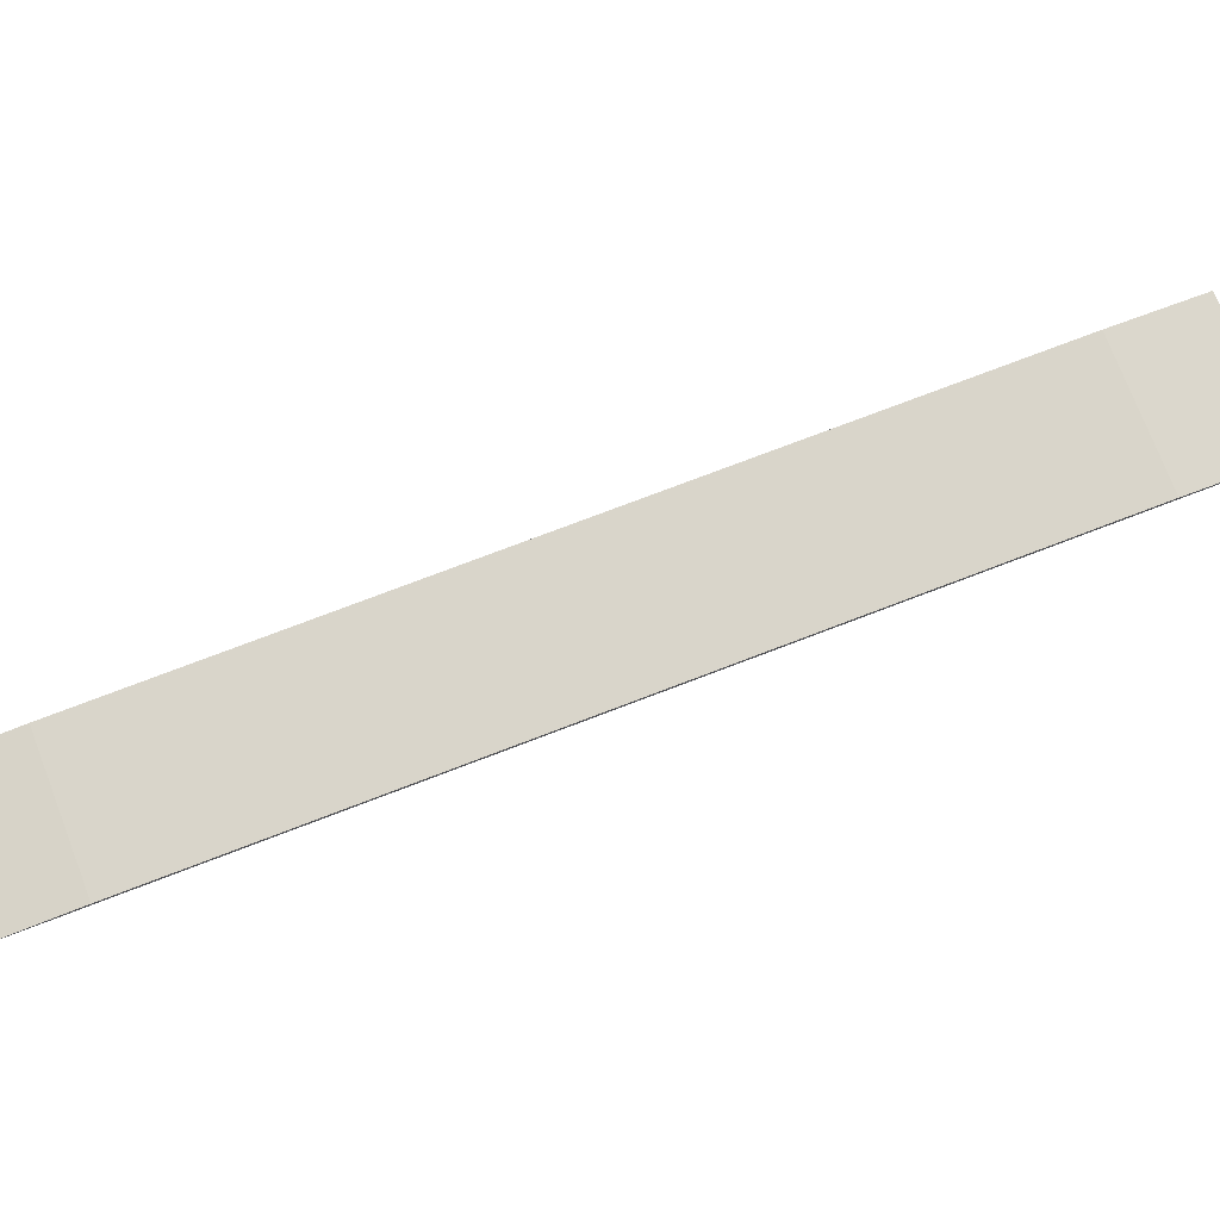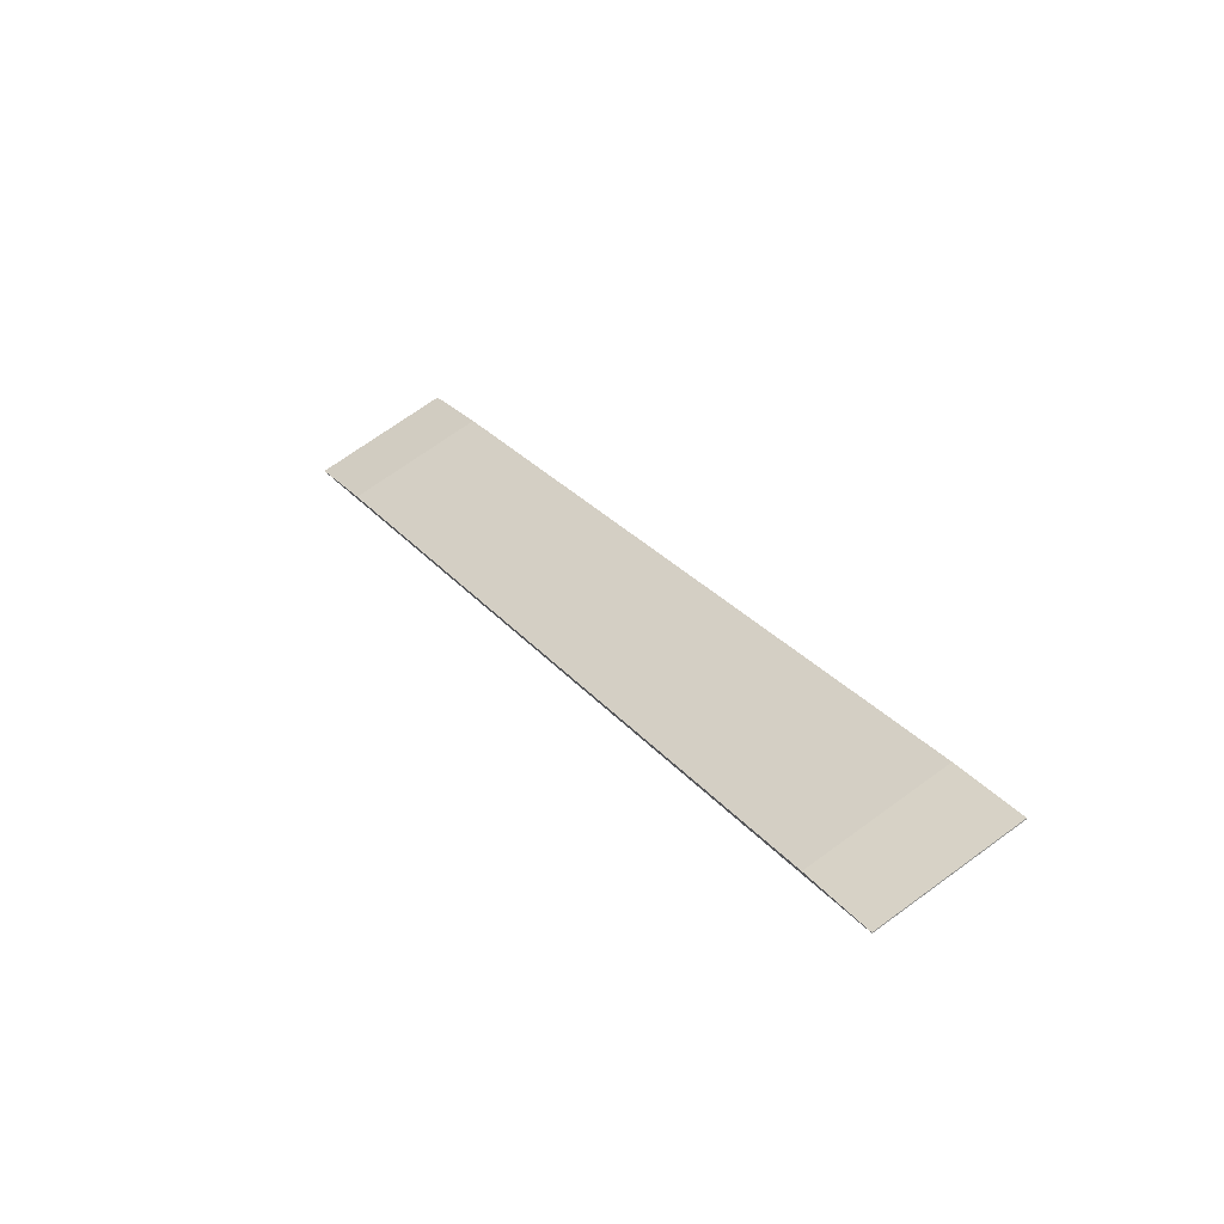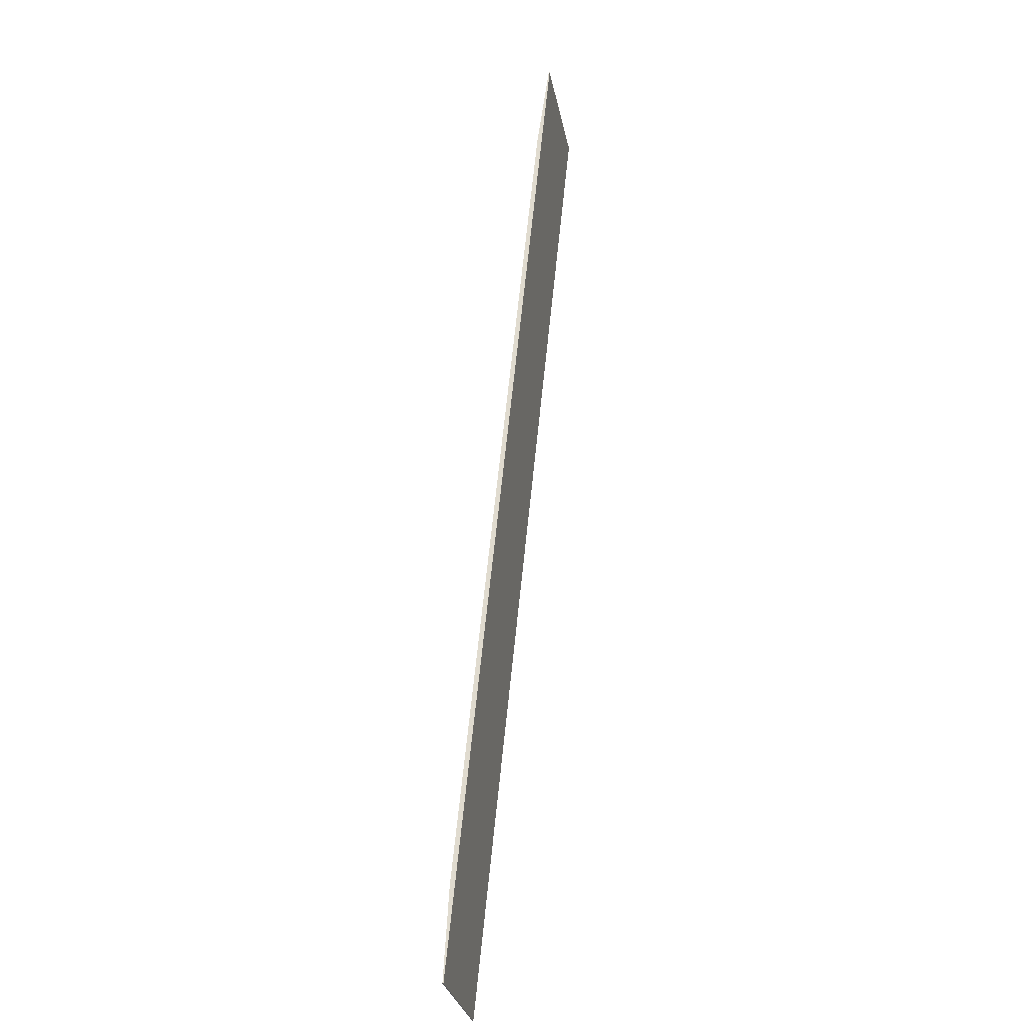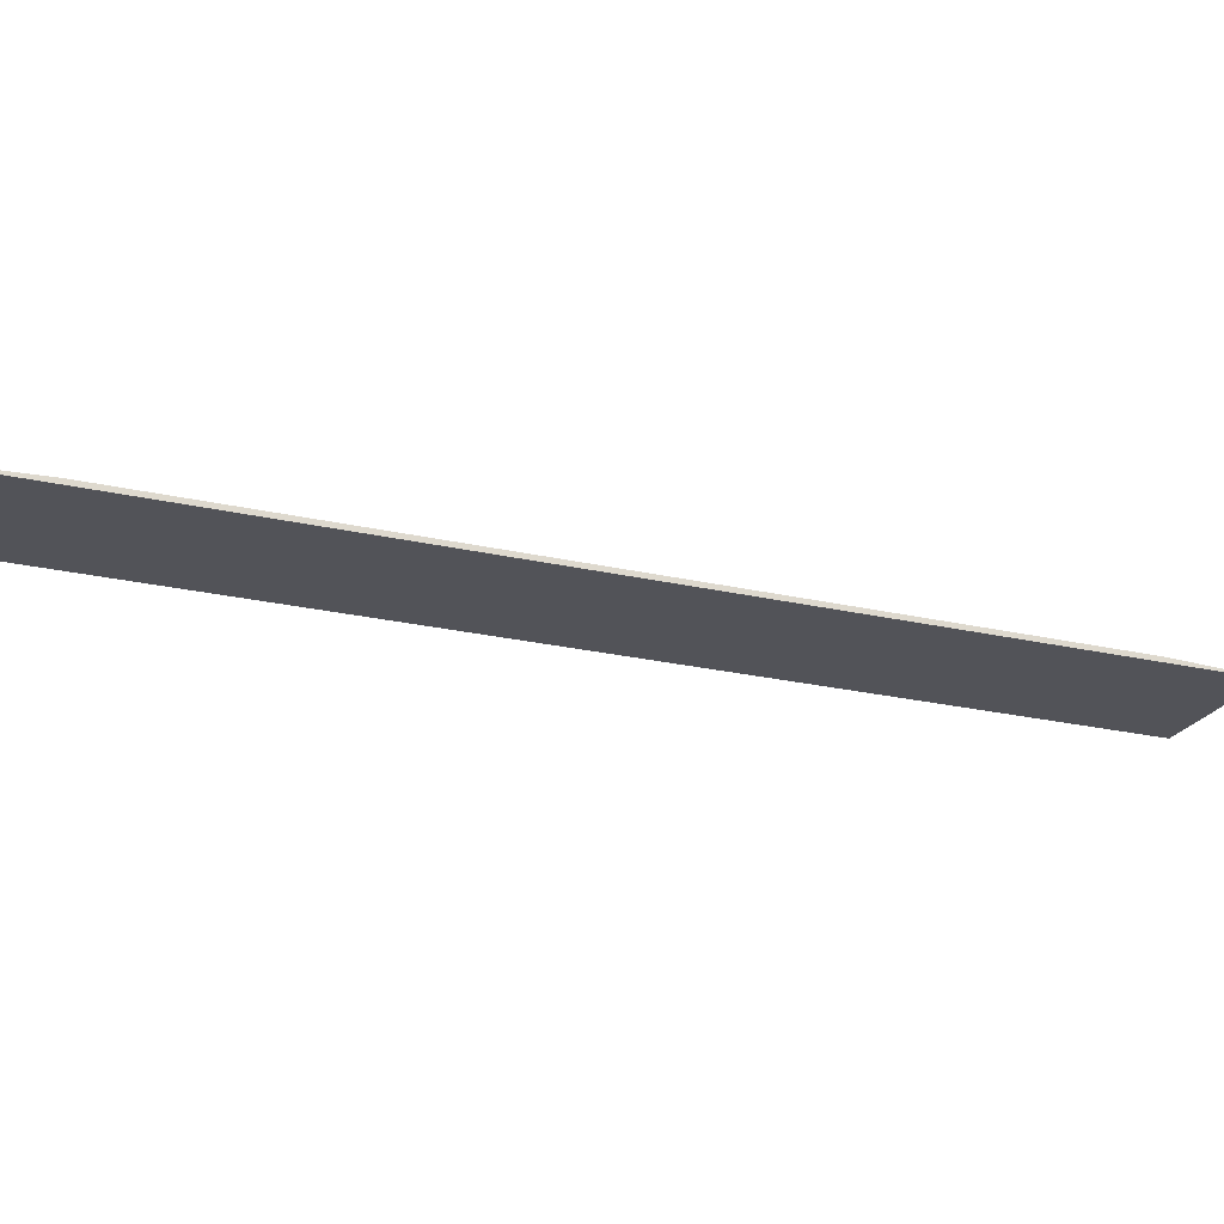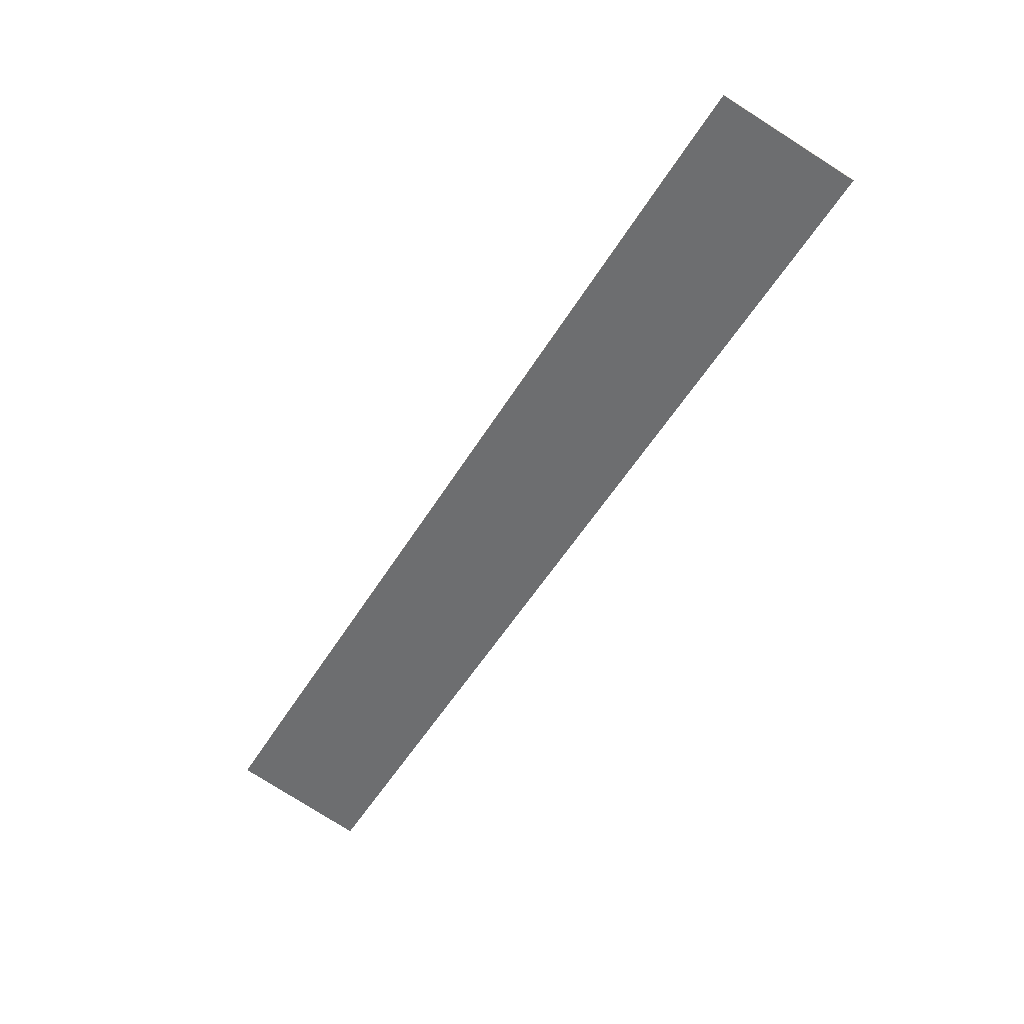
<metadata>
{"format":"obj","ext":"obj","renderer":"f3d","projection":"perspective","resolution":1024,"background":"white","views":[{"elev":74.5,"azim":-81.0,"up":"+Y"},{"elev":-54.0,"azim":-158.4,"up":"+Z"},{"elev":3.4,"azim":-78.3,"up":"+Z"},{"elev":-22.7,"azim":-82.1,"up":"+Y"},{"elev":33.6,"azim":13.0,"up":"+Z"}]}
</metadata>
<code>
g Weigh Scale
v 2.944e+04 25.4 -7.143e+04
v 3.066e+04 127 -6.932e+04
v 2.944e+04 -0 -7.143e+04
v 4.194e+04 127 -4.978e+04
v 4.316e+04 -0 -4.767e+04
v 4.316e+04 25.4 -4.767e+04
v 2.617e+04 25.4 -6.954e+04
v 2.617e+04 -0 -6.954e+04
v 2.739e+04 127 -6.743e+04
v 3.867e+04 127 -4.79e+04
v 3.988e+04 -0 -4.578e+04
v 3.988e+04 25.4 -4.578e+04
f 1 2 3
f 3 2 4
f 3 4 5
f 5 4 6
f 7 1 8
f 8 1 3
f 9 7 8
f 9 8 10
f 10 8 11
f 10 11 12
f 6 12 5
f 5 12 11
f 11 8 5
f 5 8 3
f 6 4 12
f 12 4 10
f 4 2 10
f 10 2 9
f 2 1 9
f 9 1 7

</code>
